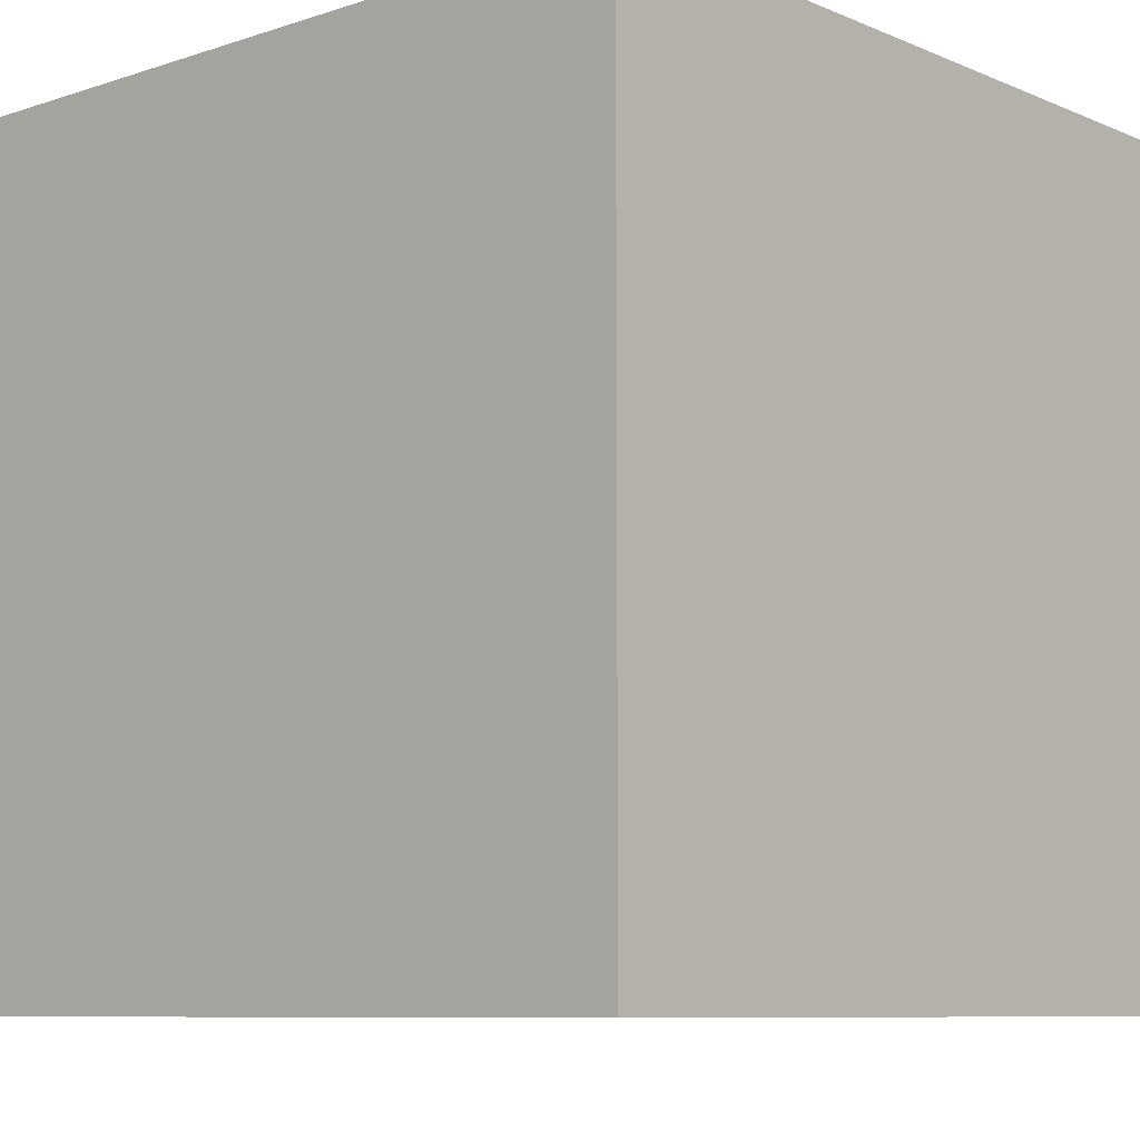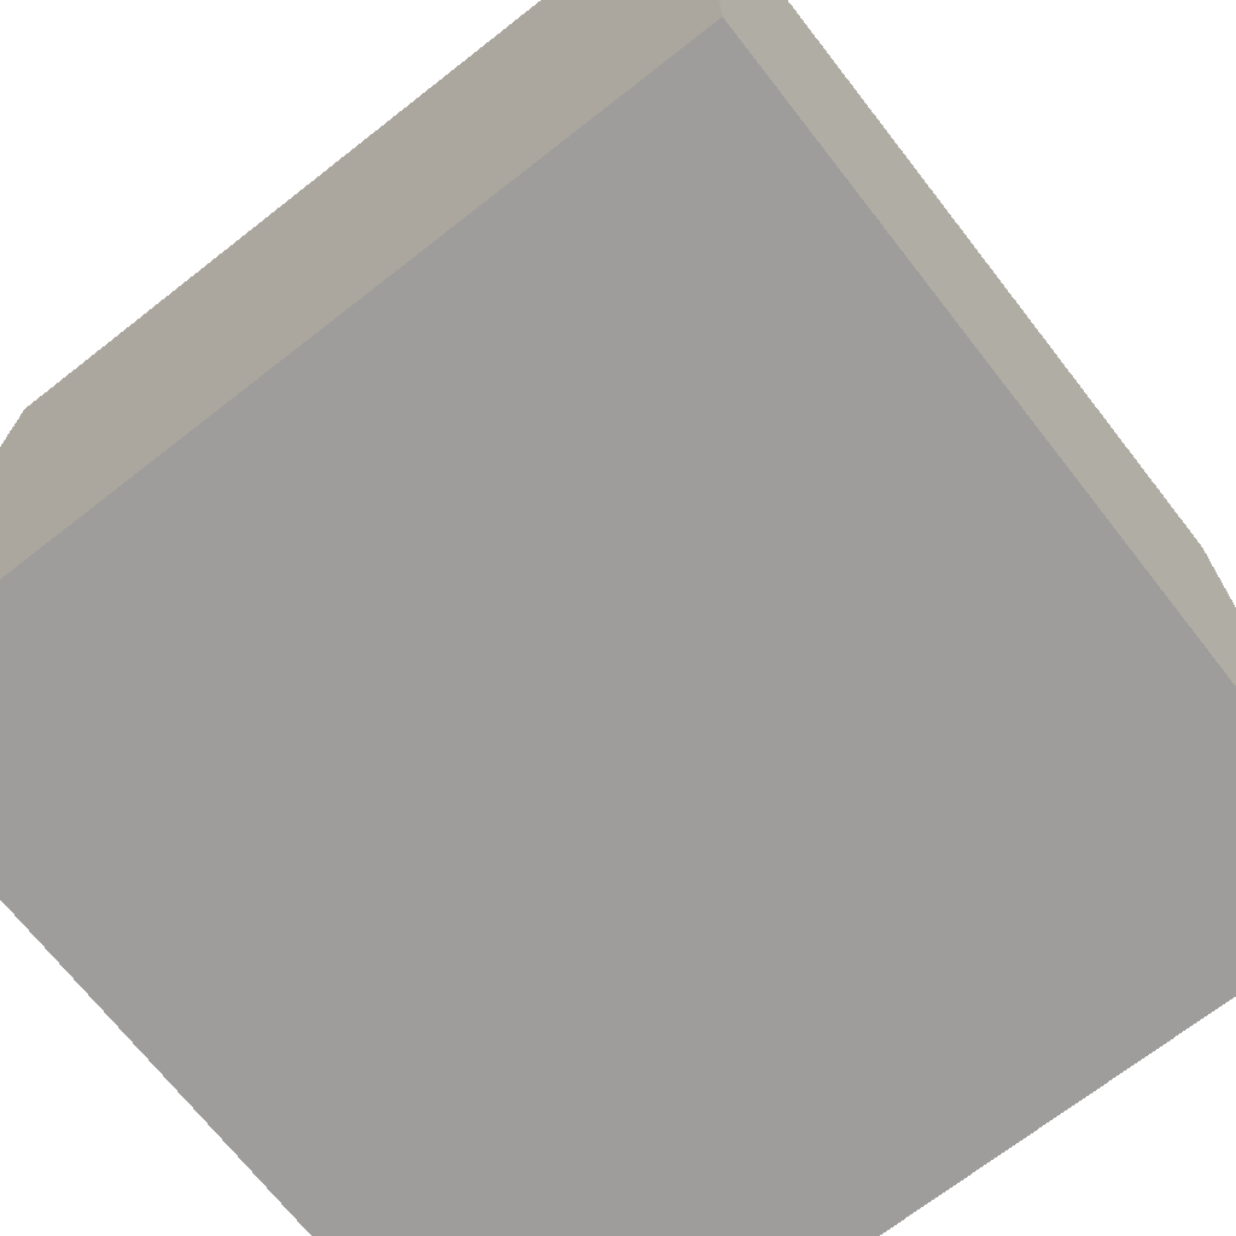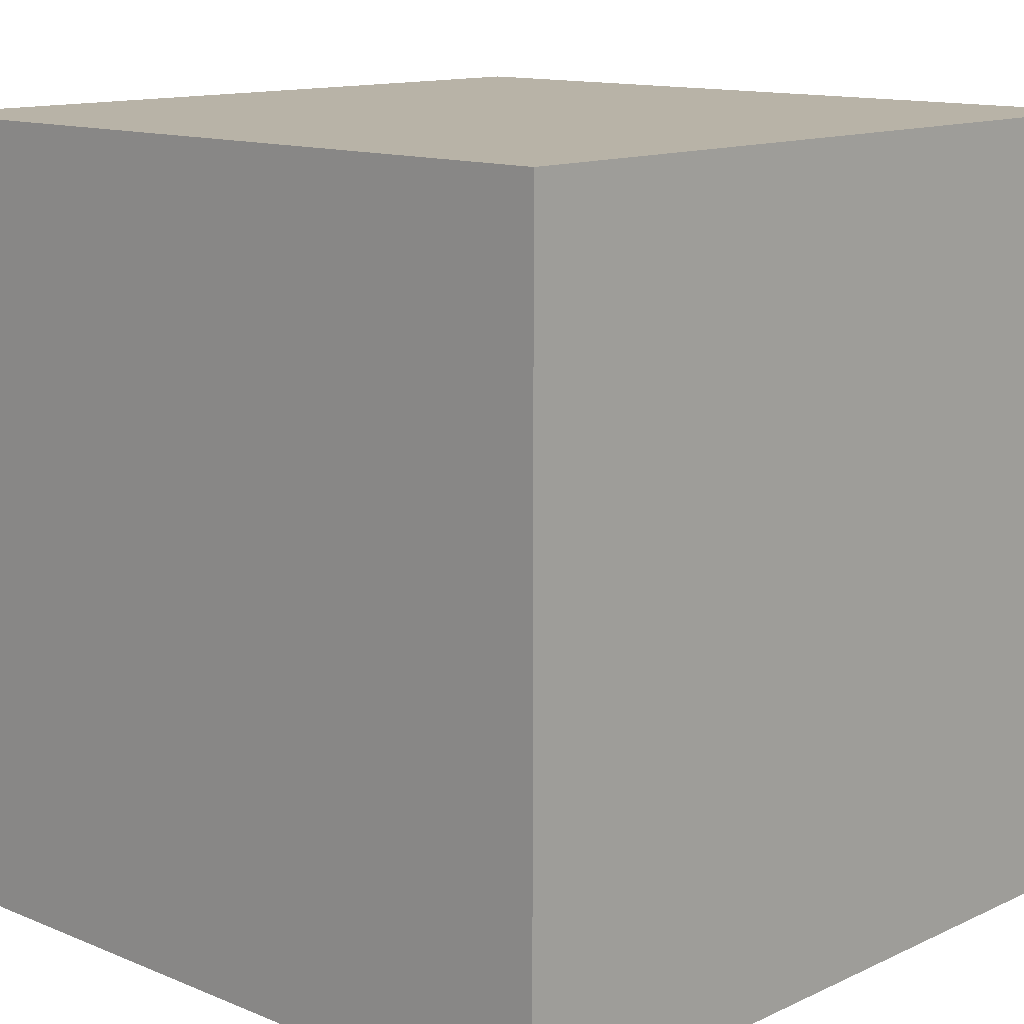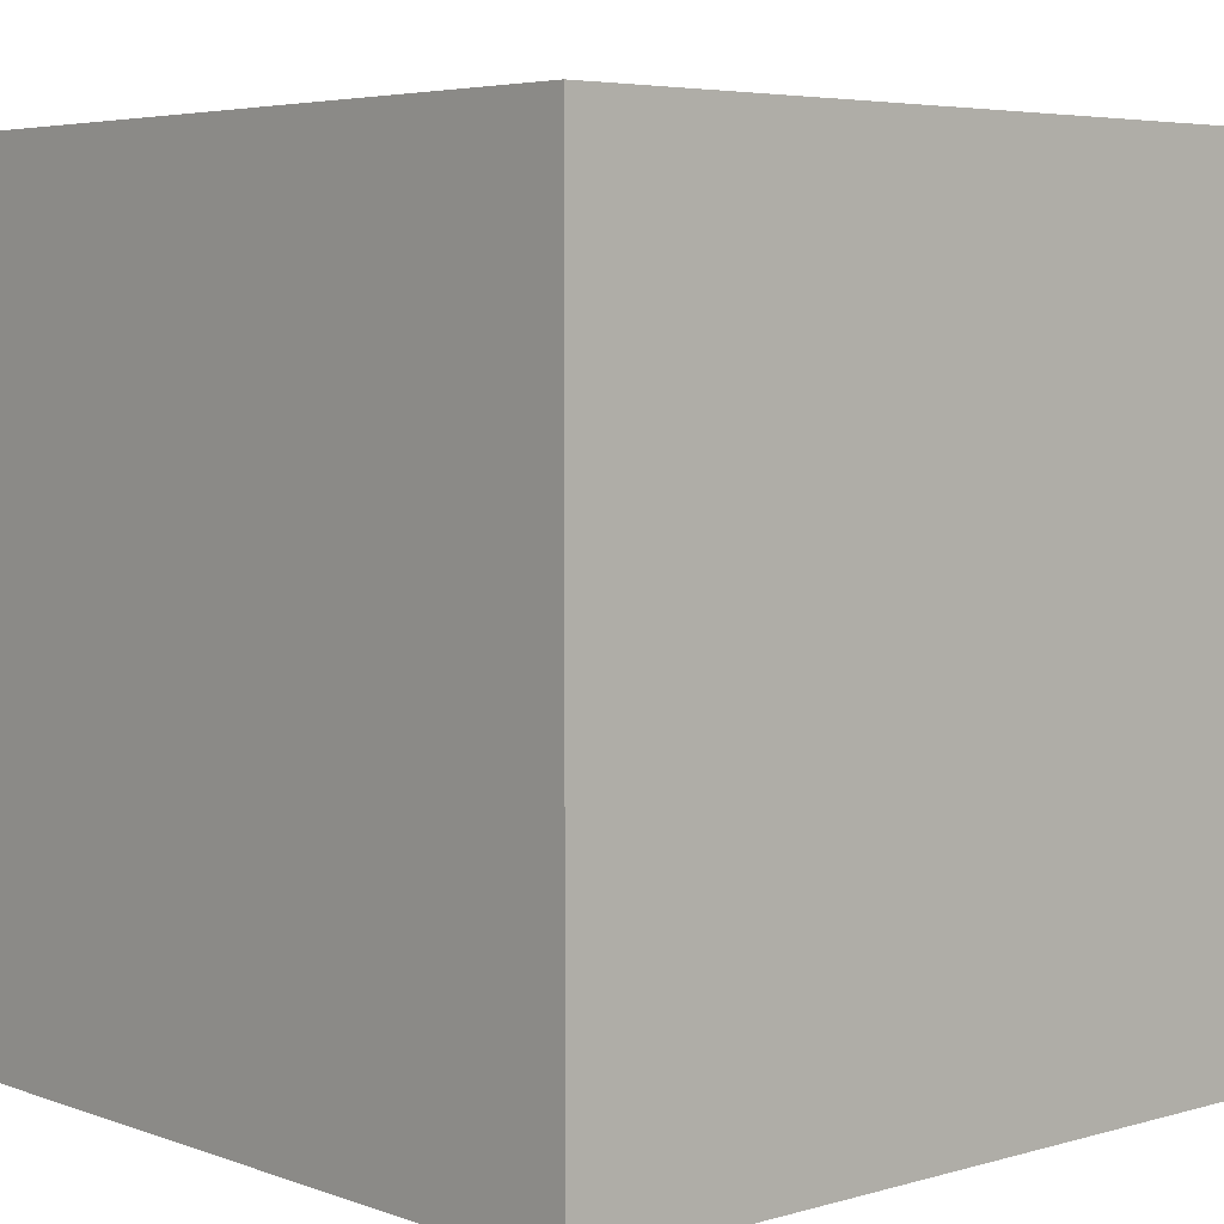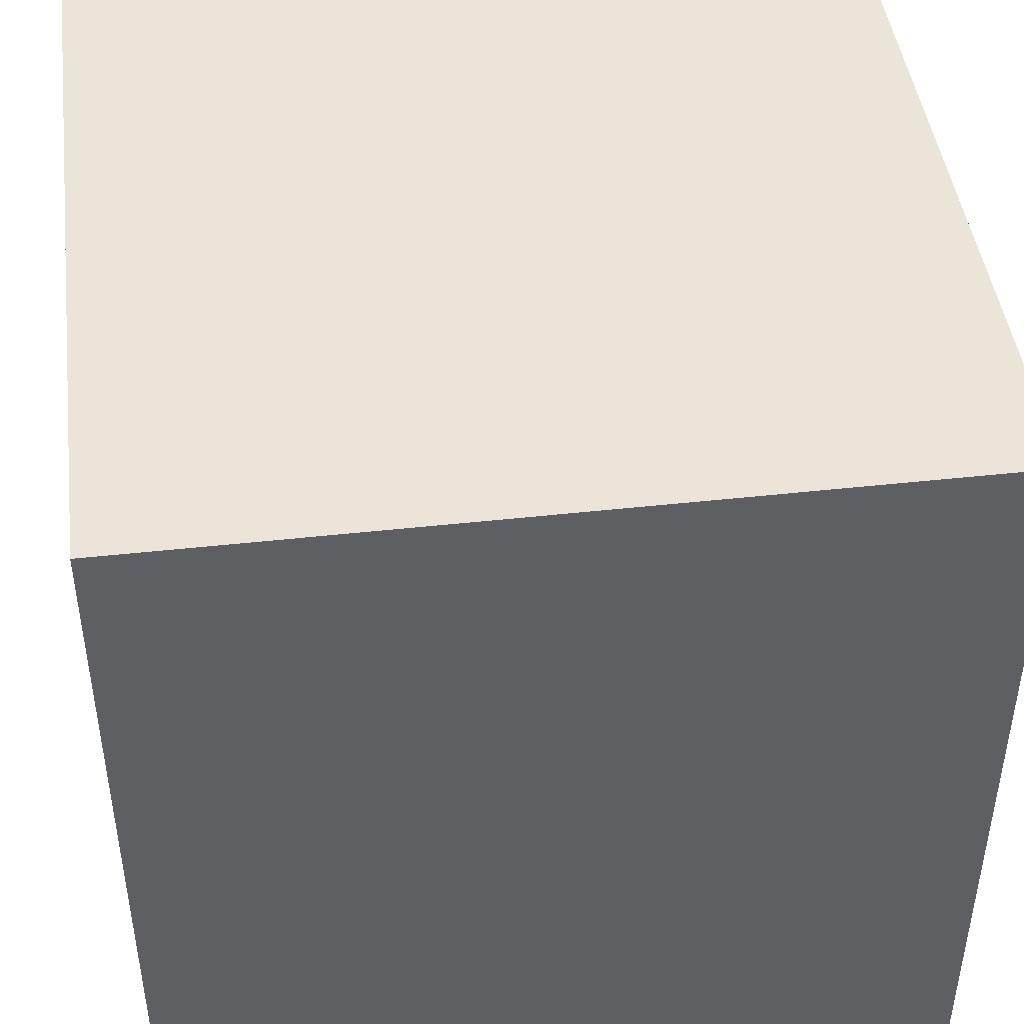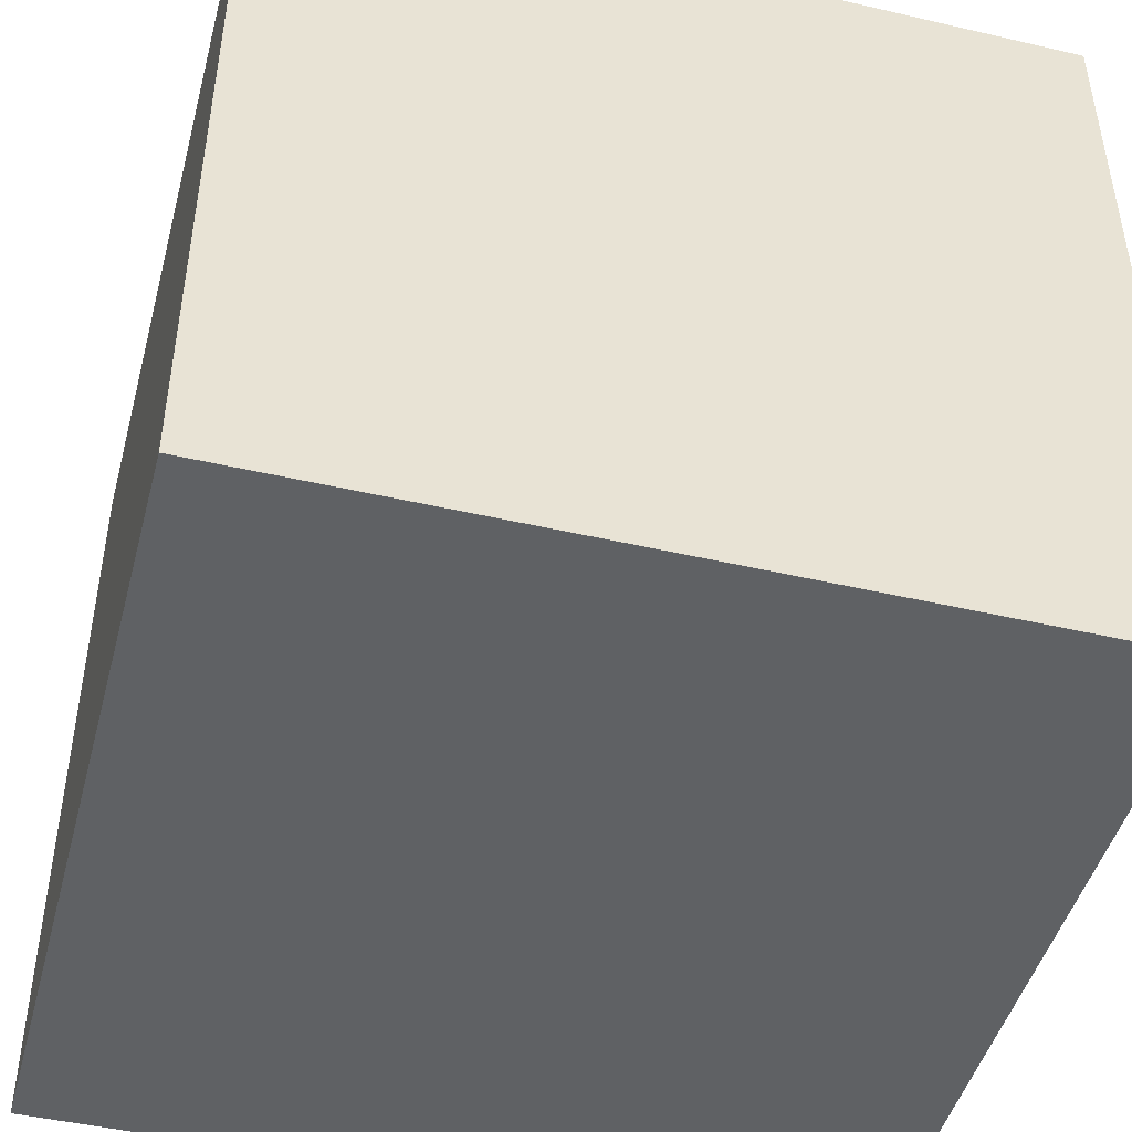
<metadata>
{"format":"obj","ext":"obj","renderer":"f3d","projection":"perspective","resolution":1024,"background":"white","views":[{"elev":-8.5,"azim":131.6,"up":"+Z"},{"elev":-70.6,"azim":128.0,"up":"+Z"},{"elev":12.8,"azim":-136.7,"up":"+Z"},{"elev":5.0,"azim":48.2,"up":"+Z"},{"elev":45.3,"azim":172.7,"up":"+Y"},{"elev":-46.5,"azim":165.2,"up":"+Z"}]}
</metadata>
<code>
o 3DGeom~5
v 1.551 -1.48 -1.5
v -1.449 -1.48 -1.5
v 1.551 -1.48 1.5
v -1.449 -1.48 1.5
f 1 2 3
f 3 2 4
o 3DGeom~2
v 1.551 -1.48 -1.5
v 1.551 1.52 -1.5
v -1.449 -1.48 -1.5
v -1.449 1.52 -1.5
f 5 6 7
f 7 6 8
o 3DGeom~6
v 1.551 1.52 1.5
v -1.449 1.52 1.5
v 1.551 1.52 -1.5
v -1.449 1.52 -1.5
f 9 10 11
f 11 10 12
o 3DGeom~3
v 1.551 -1.48 1.5
v 1.551 1.52 1.5
v 1.551 -1.48 -1.5
v 1.551 1.52 -1.5
f 13 14 15
f 15 14 16
o 3DGeom~1
v -1.449 -1.48 -1.5
v -1.449 1.52 -1.5
v -1.449 -1.48 1.5
v -1.449 1.52 1.5
f 17 18 19
f 19 18 20
o 3DGeom~4
v 1.551 -1.48 1.5
v -1.449 -1.48 1.5
v 1.551 1.52 1.5
v -1.449 1.52 1.5
f 21 22 23
f 23 22 24

</code>
